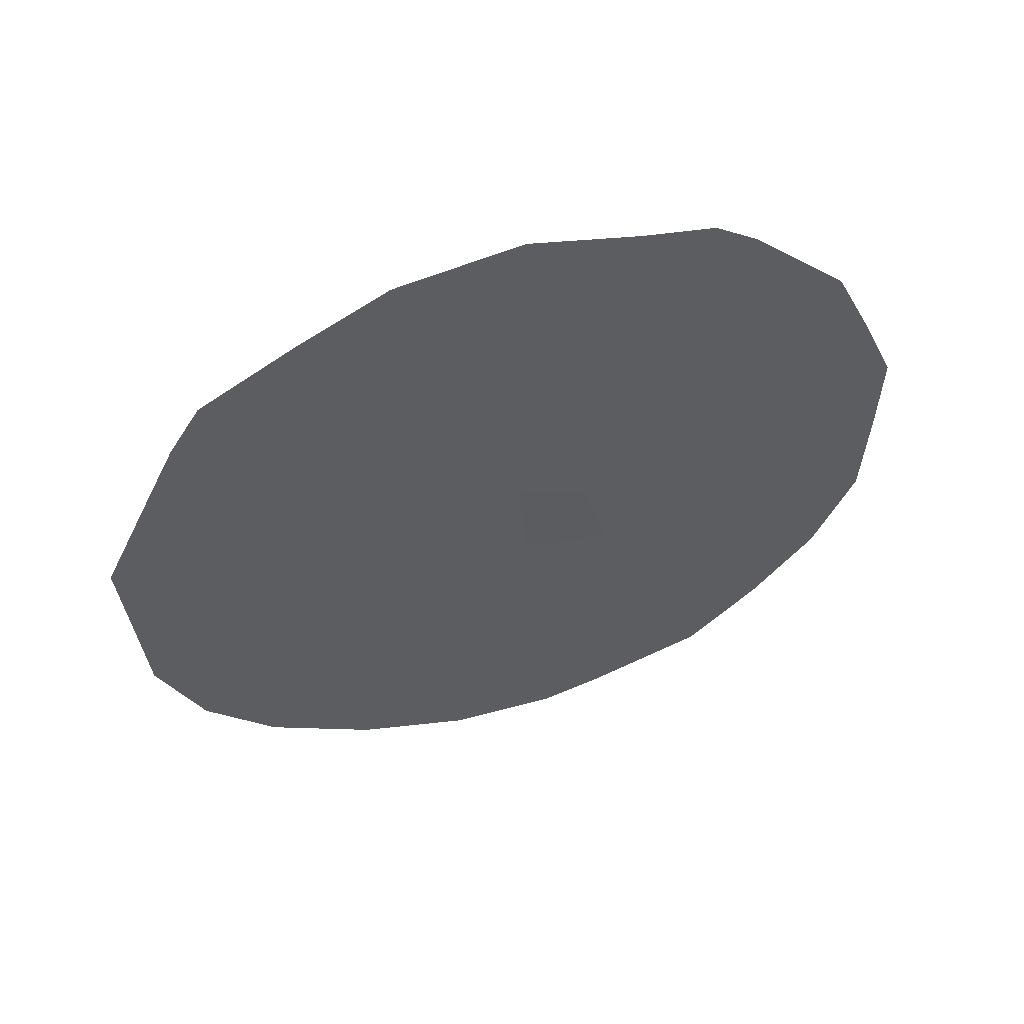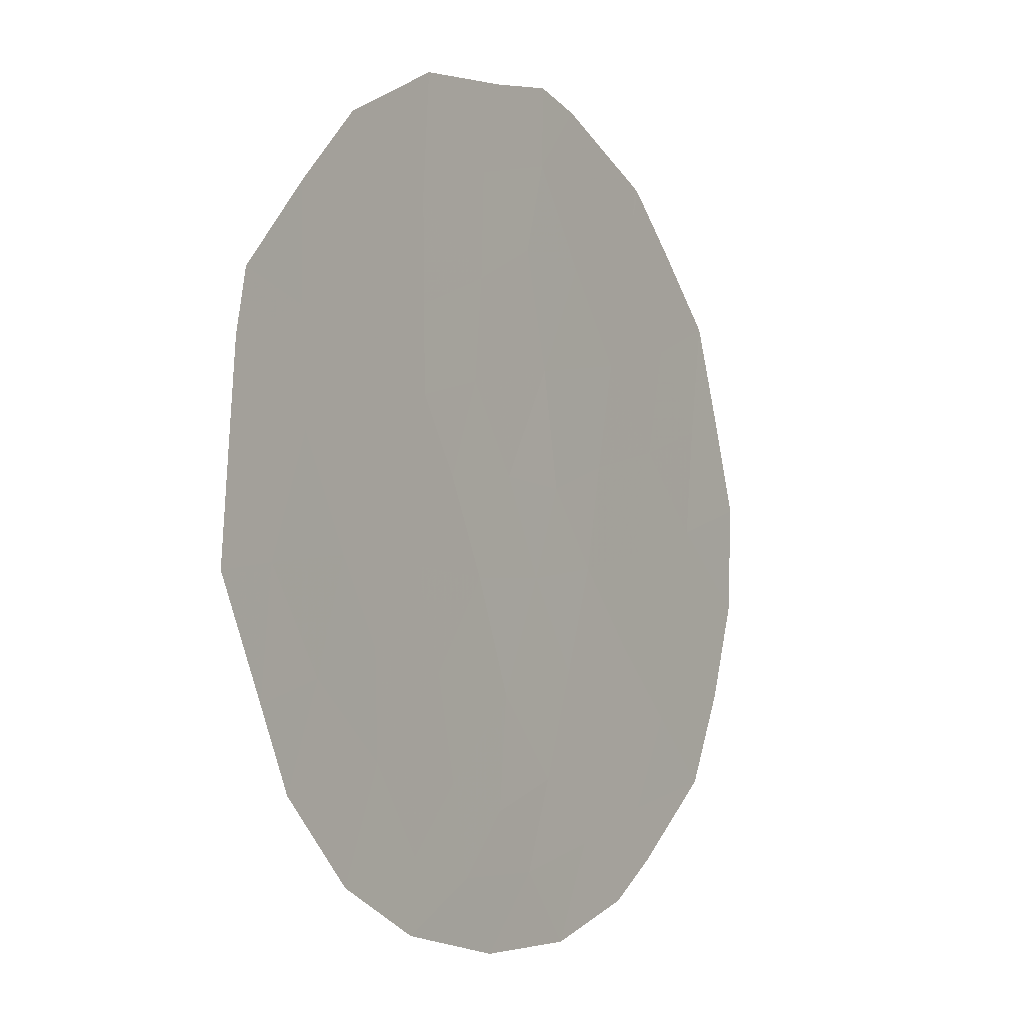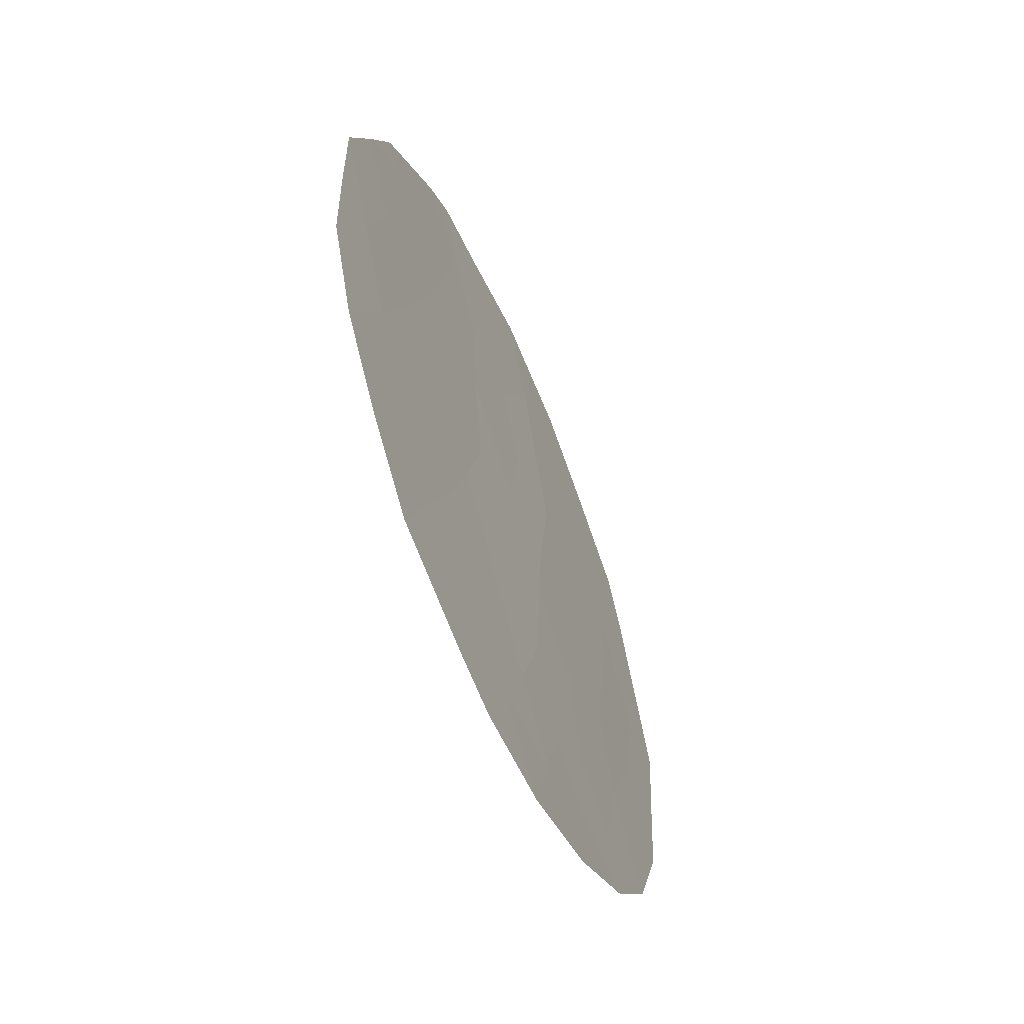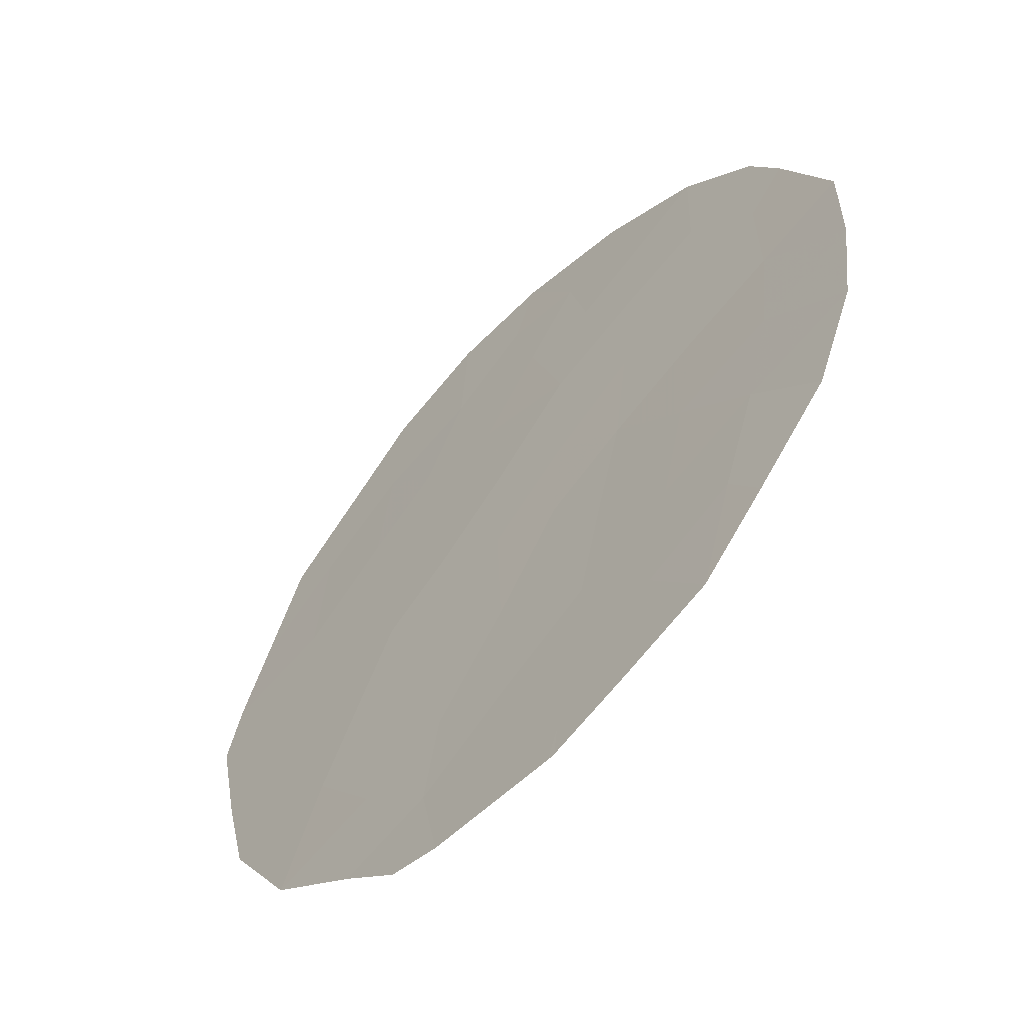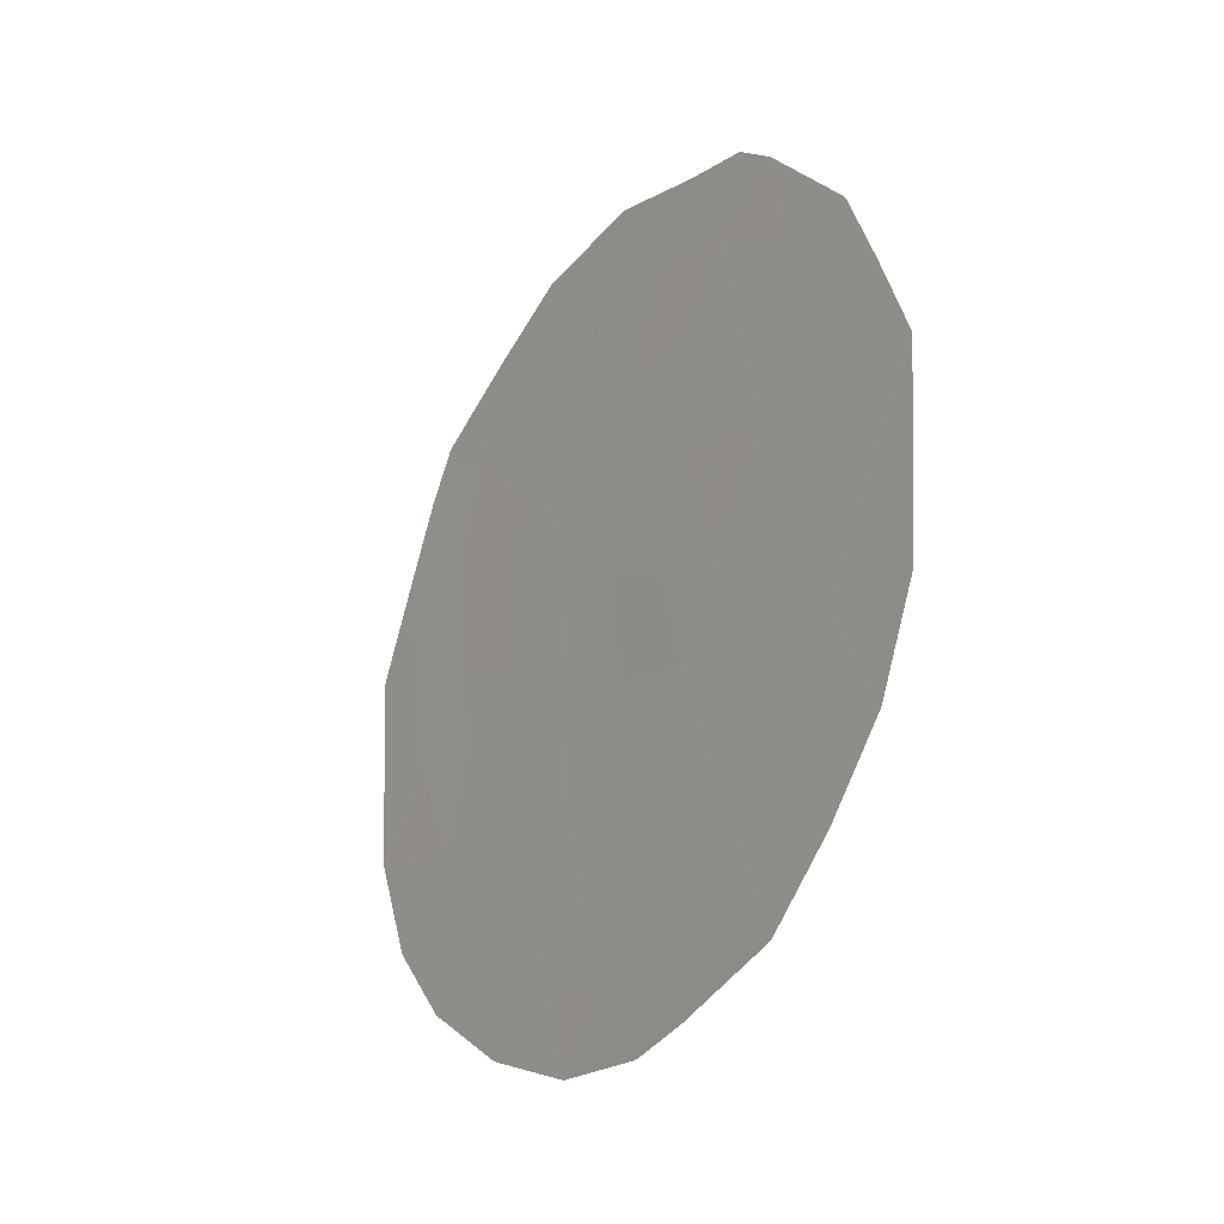
<metadata>
{"format":"obj","ext":"obj","renderer":"f3d","projection":"perspective","resolution":1024,"background":"white","views":[{"elev":55.4,"azim":-139.9,"up":"+Y"},{"elev":-77.6,"azim":-168.9,"up":"+Z"},{"elev":-59.3,"azim":-8.9,"up":"+Y"},{"elev":71.3,"azim":-149.7,"up":"+Z"},{"elev":-24.4,"azim":-65.2,"up":"+Y"}]}
</metadata>
<code>
v 76.86 -1.665 78.16
v 80 -5.271 73.02
v 78.76 -0.7799 75.12
v 77.67 -0.866 76.86
v 79.07 -2.474 74.6
v 78.94 -4.265 74.78
v 78.7 -6.394 75.1
v 79.84 -1.339 73.36
v 77.54 -6.595 76.95
v 79.88 -6.231 73.2
v 79.93 -3.464 73.18
v 80.42 -3.233 72.37
v 77.97 -4.745 76.29
v 76.91 -4.986 78.01
v 76.83 -3.092 78.19
v 77.37 -2.987 77.3
v 76.78 -1.38 78.29
v 77.29 -0.4593 77.49
v 77.32 -7.446 77.28
v 76.93 -6.768 77.93
v 76.6 -6.01 78.48
v 77.52 -0.1495 77.11
v 76.36 -3.977 78.92
v 76.38 -5.045 78.85
v 76.36 -3.056 78.95
v 76.76 -1.434 78.33
v 80.41 -6.079 72.34
v 80.65 -5.077 71.96
v 78.29 -7.965 75.72
v 77.95 -7.819 76.27
v 80.75 -3.101 71.83
v 80.03 -6.836 72.93
v 80.33 -1.388 72.56
v 80.16 -0.8846 72.84
v 79.66 -0.3507 73.67
v 79.18 0.1001 74.45
v 77.92 -0.007274 76.47
v 78.51 0.2618 75.54
v 77.2 -1.362 77.62
v 79.16 -6.366 74.36
v 79.47 -7.496 73.83
v 79.02 -7.074 74.58
v 77.19 -5.836 77.53
v 76.65 -4.041 78.45
v 76.57 -2.181 78.63
v 78.88 -7.899 74.8
v 78.5 -7.206 75.41
v 77.05 -2.194 77.84
v 77.53 -1.939 77.06
v 79.32 -0.9799 74.21
v 79.44 -1.949 74.01
v 78.93 -1.71 74.83
v 79.45 -2.913 73.97
v 78.12 -3.858 76.07
v 78.52 -3.526 75.45
v 78.46 -4.556 75.53
v 78.41 -1.676 75.65
v 77.96 -1.584 76.38
v 77.94 -7.261 76.3
v 78.21 -0.7492 76
v 79.41 -3.873 74.02
v 78.99 -3.283 74.72
v 79.48 -5.853 73.86
v 78.14 -6.484 76
v 80.29 -4.319 72.57
v 80.69 -4.263 71.91
v 78.91 -5.411 74.79
v 77.77 -5.7 76.6
v 77.45 -4.874 77.13
v 79.84 -4.348 73.3
v 78.64 -2.555 75.28
v 80.5 -2.107 72.25
v 78.33 -5.571 75.7
v 77.15 -3.998 77.64
v 77.68 -3.875 76.78
v 78.02 -2.739 76.27
v 80 -2.338 73.07
v 79.41 -4.863 73.99
v 79.53 -6.718 73.76
f 4 39 18
f 40 79 42
f 9 19 20
f 14 43 21
f 4 18 22
f 15 44 25
f 44 24 23
f 2 28 27
f 42 46 47
f 48 39 49
f 1 26 17
f 50 51 52
f 77 53 51
f 54 55 56
f 60 57 58
f 9 59 19
f 8 34 33
f 10 27 32
f 50 36 35
f 4 22 37
f 3 60 38
f 3 38 36
f 53 61 62
f 64 47 59
f 8 35 34
f 68 43 69
f 70 78 61
f 57 52 71
f 77 33 72
f 70 11 65
f 68 73 64
f 55 71 62
f 48 15 45
f 74 75 69
f 14 21 24
f 76 49 58
f 74 44 15
f 76 54 75
f 56 67 73
f 17 39 1
f 39 17 18
f 63 79 40
f 41 79 32
f 42 41 46
f 20 43 9
f 43 20 21
f 24 44 14
f 25 44 23
f 25 45 15
f 45 26 1
f 7 42 47
f 47 46 29
f 16 48 49
f 48 1 39
f 49 39 4
f 3 50 52
f 50 8 51
f 52 51 5
f 8 77 51
f 77 11 53
f 51 53 5
f 13 54 56
f 54 76 55
f 56 55 6
f 60 3 57
f 58 57 76
f 59 30 19
f 27 10 2
f 36 50 3
f 8 50 35
f 37 60 4
f 60 37 38
f 11 77 12
f 5 53 62
f 53 11 61
f 62 61 6
f 67 78 63
f 9 64 59
f 64 7 47
f 59 47 29
f 30 59 29
f 31 66 12
f 66 28 65
f 6 78 67
f 67 63 40
f 13 68 69
f 68 9 43
f 69 43 14
f 11 70 61
f 70 2 78
f 76 57 71
f 57 3 52
f 71 52 5
f 12 77 72
f 72 31 12
f 9 68 64
f 68 13 73
f 64 73 7
f 6 55 62
f 55 76 71
f 62 71 5
f 1 48 45
f 48 16 15
f 14 74 69
f 74 16 75
f 69 75 13
f 76 16 49
f 58 49 4
f 16 74 15
f 74 14 44
f 16 76 75
f 75 54 13
f 13 56 73
f 56 6 67
f 73 67 7
f 4 60 58
f 77 8 33
f 2 70 65
f 7 40 42
f 65 11 12
f 78 2 63
f 66 65 12
f 61 78 6
f 63 2 10
f 67 40 7
f 79 41 42
f 79 10 32
f 63 10 79
f 2 65 28

</code>
